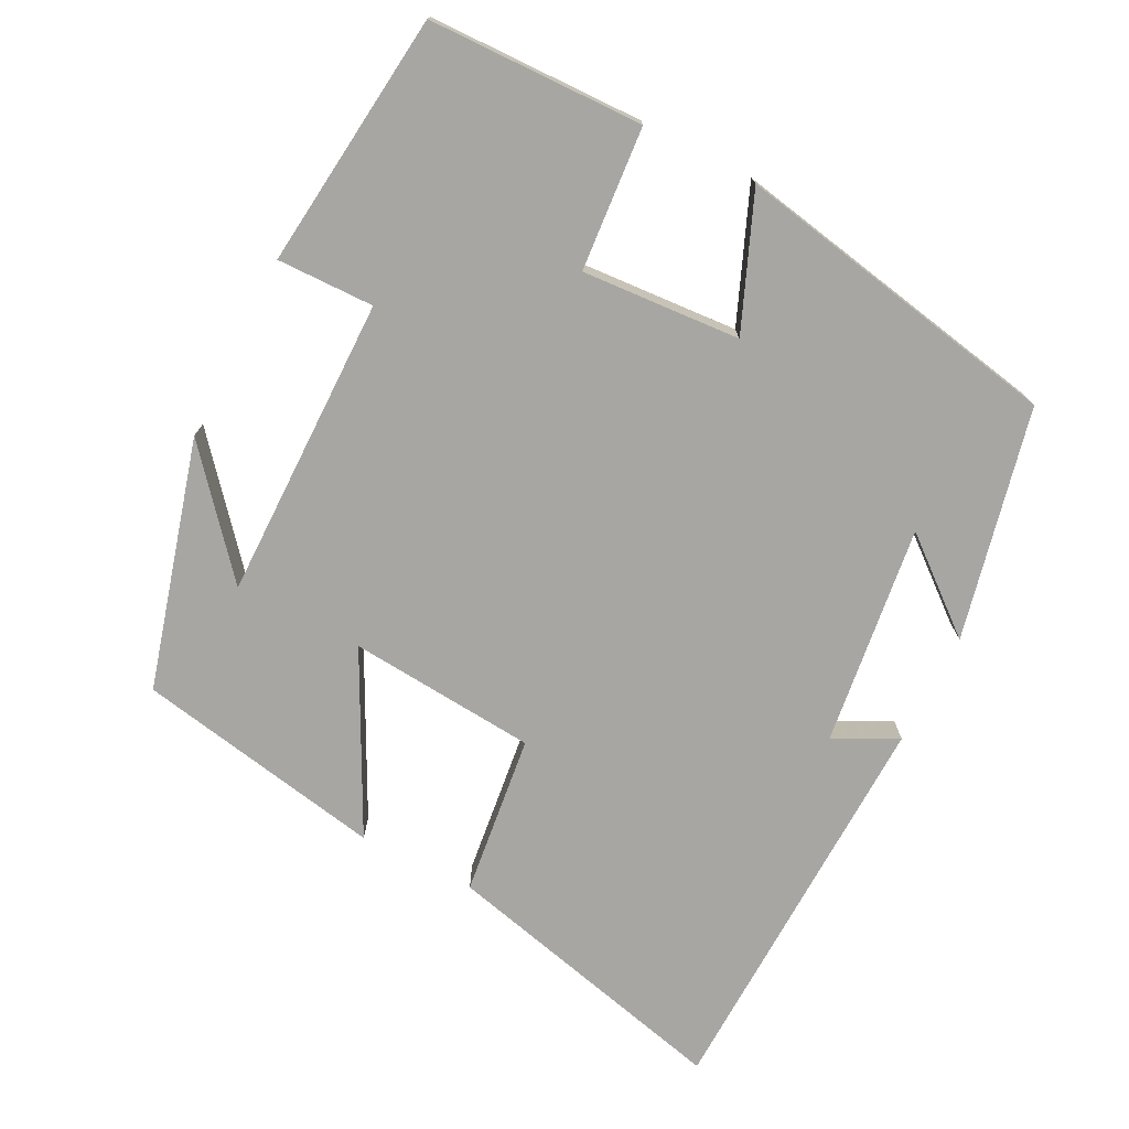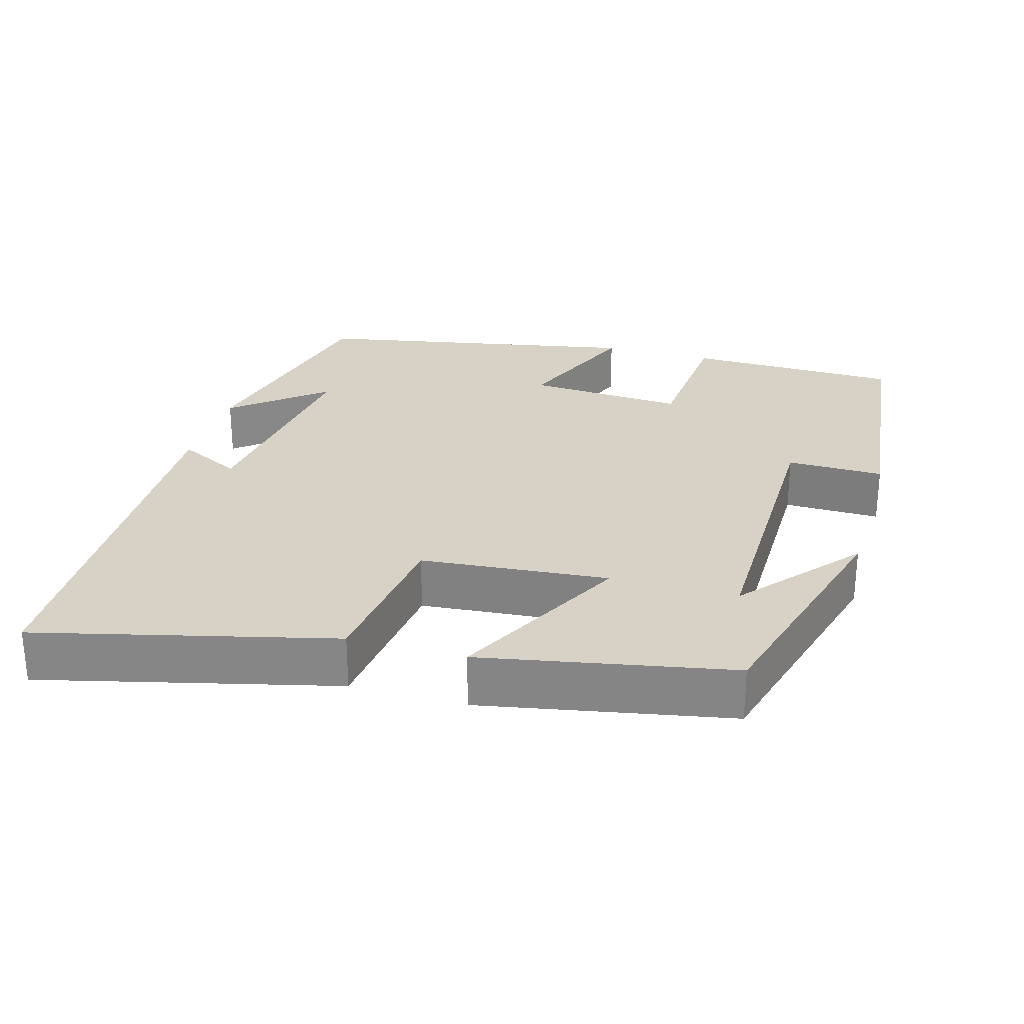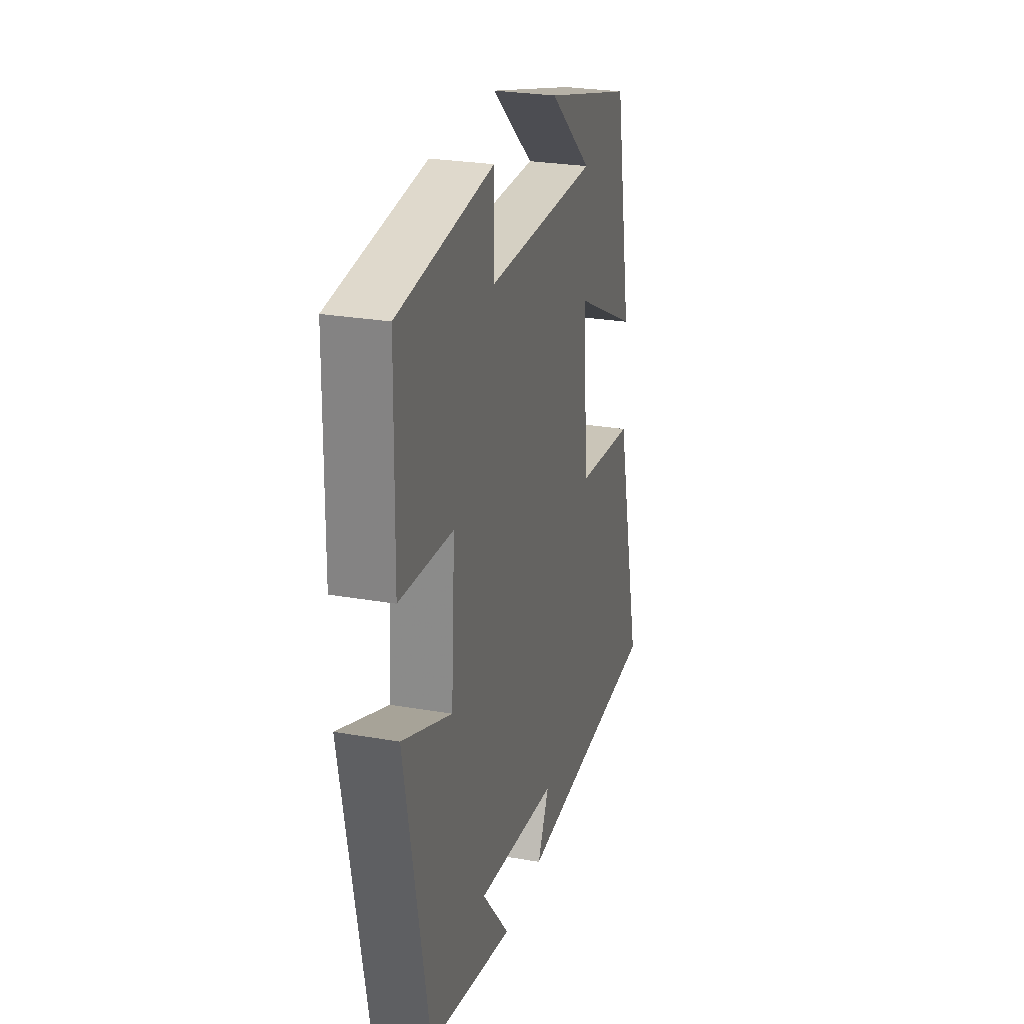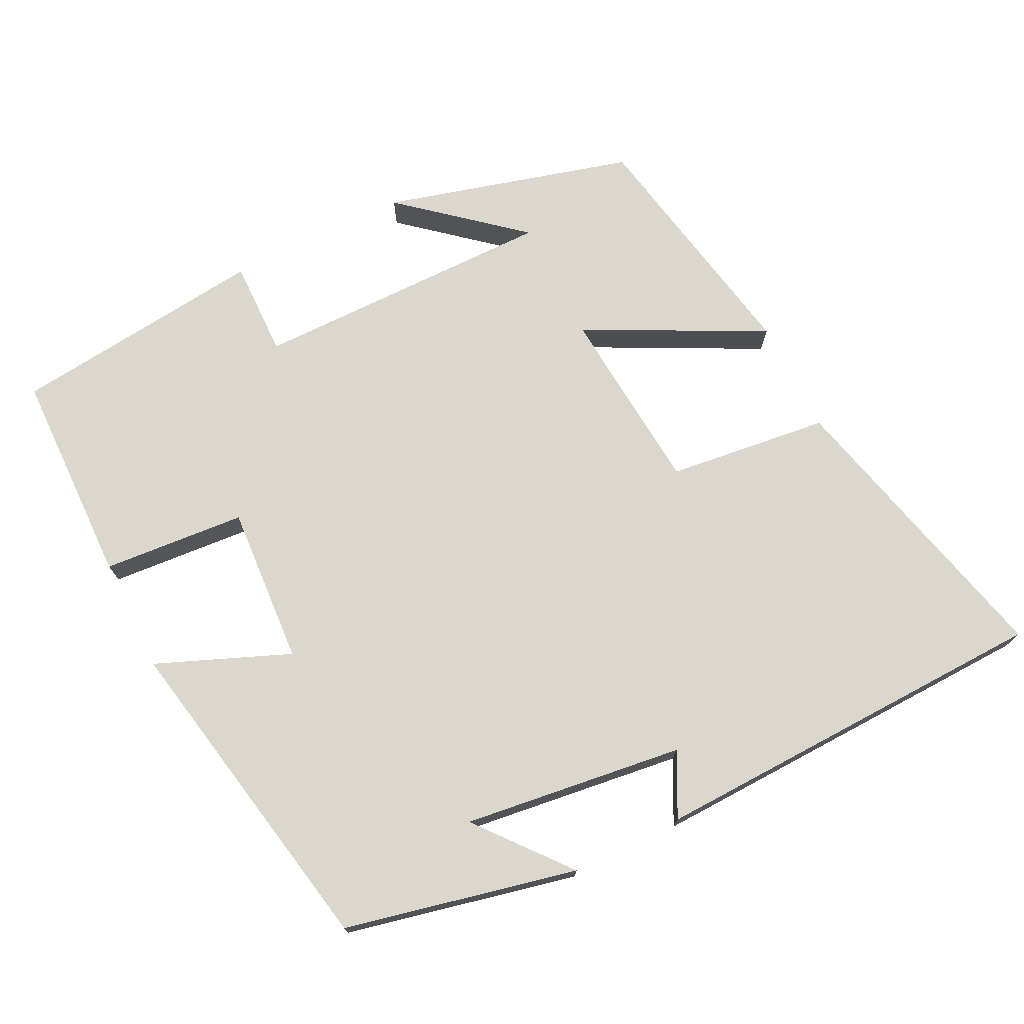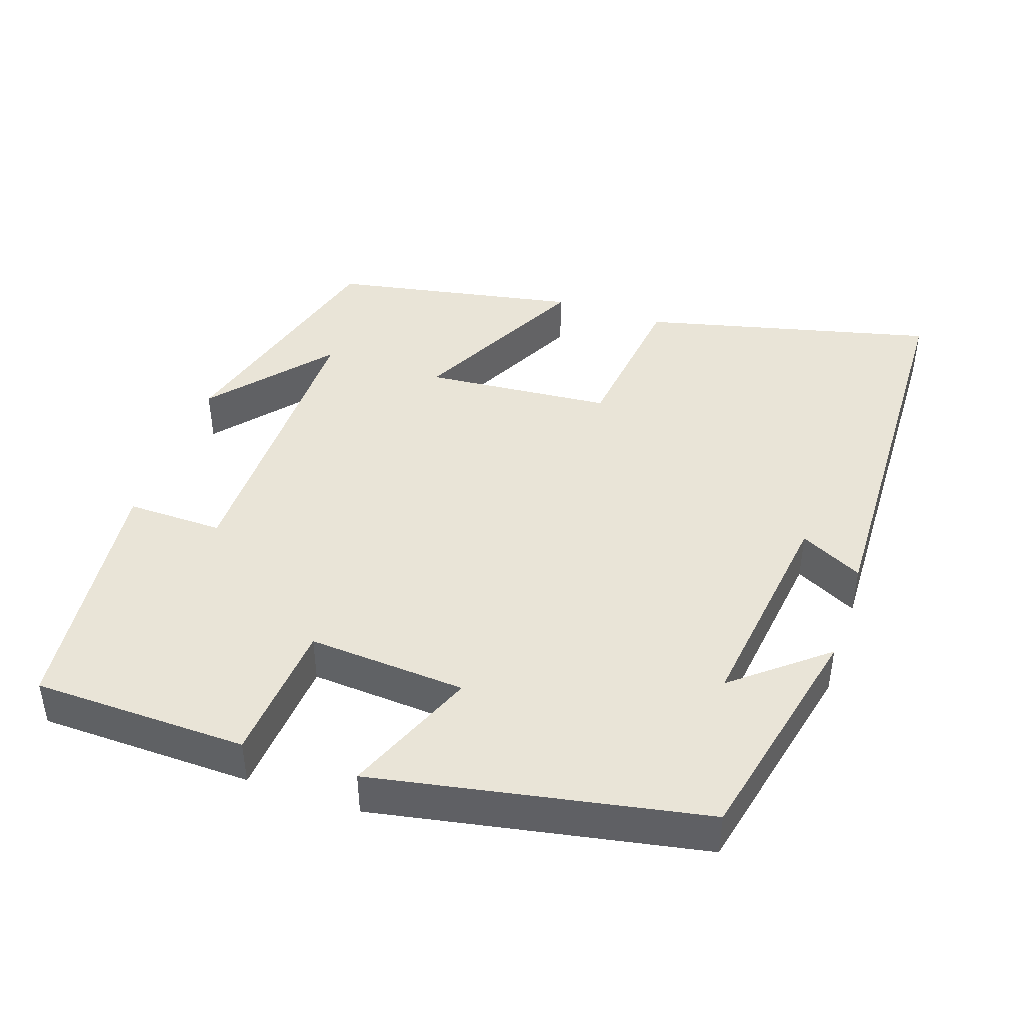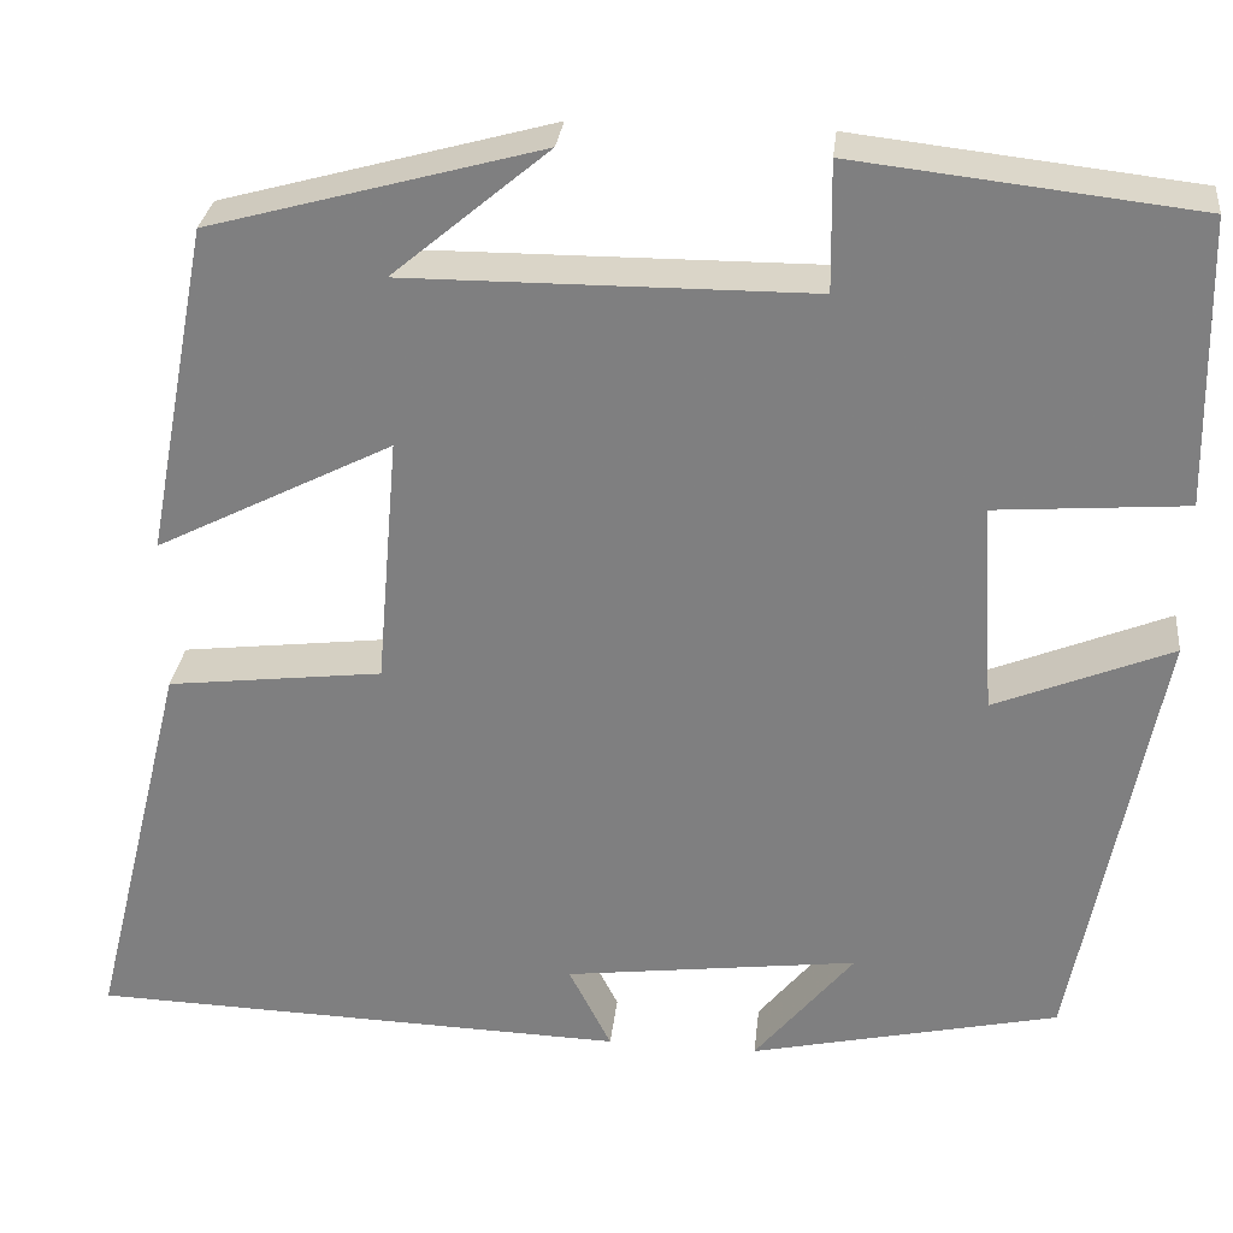
<metadata>
{"format":"obj","ext":"obj","renderer":"f3d","projection":"perspective","resolution":1024,"background":"white","views":[{"elev":-74.2,"azim":63.1,"up":"+Y"},{"elev":27.5,"azim":-74.0,"up":"+Y"},{"elev":26.6,"azim":105.3,"up":"+Z"},{"elev":73.3,"azim":153.6,"up":"+Y"},{"elev":43.3,"azim":108.9,"up":"+Y"},{"elev":29.2,"azim":6.2,"up":"+Z"}]}
</metadata>
<code>
v 0.494 0.07 0.461
v 0.5 0.07 0.171
v 0.307 0.07 0.156
v 0.321 0.07 -0.058
v 0.5 0.07 0.015
v 0.415 0.07 -0.43
v 0.102 0.07 -0.5
v 0.203 0.07 -0.377
v -0.095 0.07 -0.415
v -0.052 0.07 -0.5
v -0.598 0.07 -0.483
v -0.5 0.07 -0.086
v -0.282 0.07 -0.06
v -0.26 0.07 0.194
v -0.5 0.07 0.072
v -0.436 0.07 0.408
v -0.101 0.07 0.5
v -0.259 0.07 0.367
v 0.151 0.07 0.369
v 0.149 0.07 0.5
v 0.494 0 0.461
v 0.5 0 0.171
v 0.307 0 0.156
v 0.321 0 -0.058
v 0.5 0 0.015
v 0.415 0 -0.43
v 0.102 0 -0.5
v 0.203 0 -0.377
v -0.095 0 -0.415
v -0.052 0 -0.5
v -0.598 0 -0.483
v -0.5 0 -0.086
v -0.282 0 -0.06
v -0.26 0 0.194
v -0.5 0 0.072
v -0.436 0 0.408
v -0.101 0 0.5
v -0.259 0 0.367
v 0.151 0 0.369
v 0.149 0 0.5
f 1 2 3
f 20 1 3
f 19 20 3
f 18 19 3 4
f 16 17 18
f 14 15 16 18
f 14 18 4
f 13 14 4
f 11 12 13
f 10 11 13
f 9 10 13
f 8 9 13 4
f 6 7 8
f 4 5 6 8
f 23 22 21
f 23 21 40
f 23 40 39
f 24 23 39 38
f 38 37 36
f 38 36 35 34
f 24 38 34
f 24 34 33
f 33 32 31
f 33 31 30
f 33 30 29
f 24 33 29 28
f 28 27 26
f 28 26 25 24
f 1 21 22 2
f 2 22 23 3
f 3 23 24 4
f 4 24 25 5
f 5 25 26 6
f 6 26 27 7
f 7 27 28 8
f 8 28 29 9
f 9 29 30 10
f 10 30 31 11
f 11 31 32 12
f 12 32 33 13
f 13 33 34 14
f 14 34 35 15
f 15 35 36 16
f 16 36 37 17
f 17 37 38 18
f 18 38 39 19
f 19 39 40 20
f 20 40 21 1

</code>
